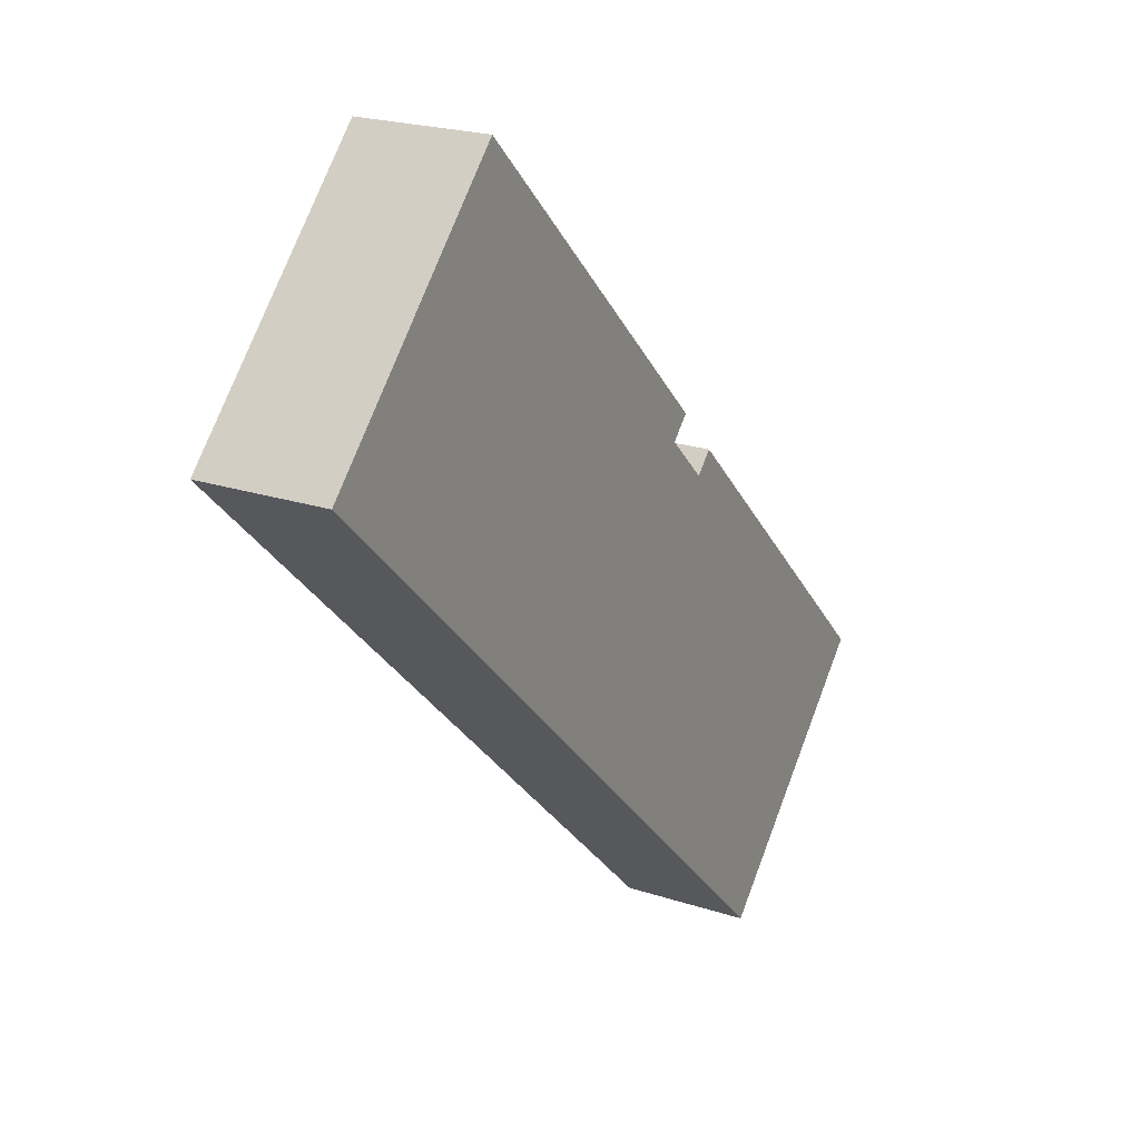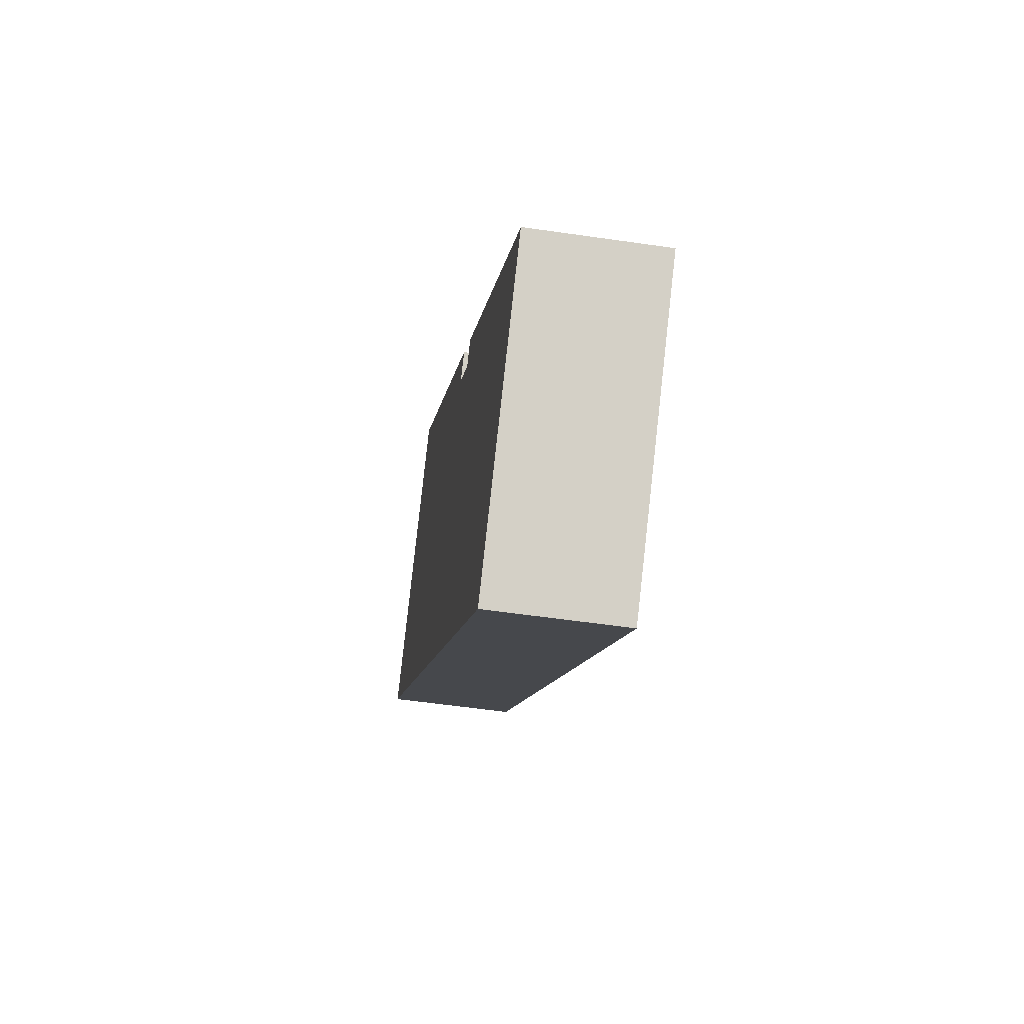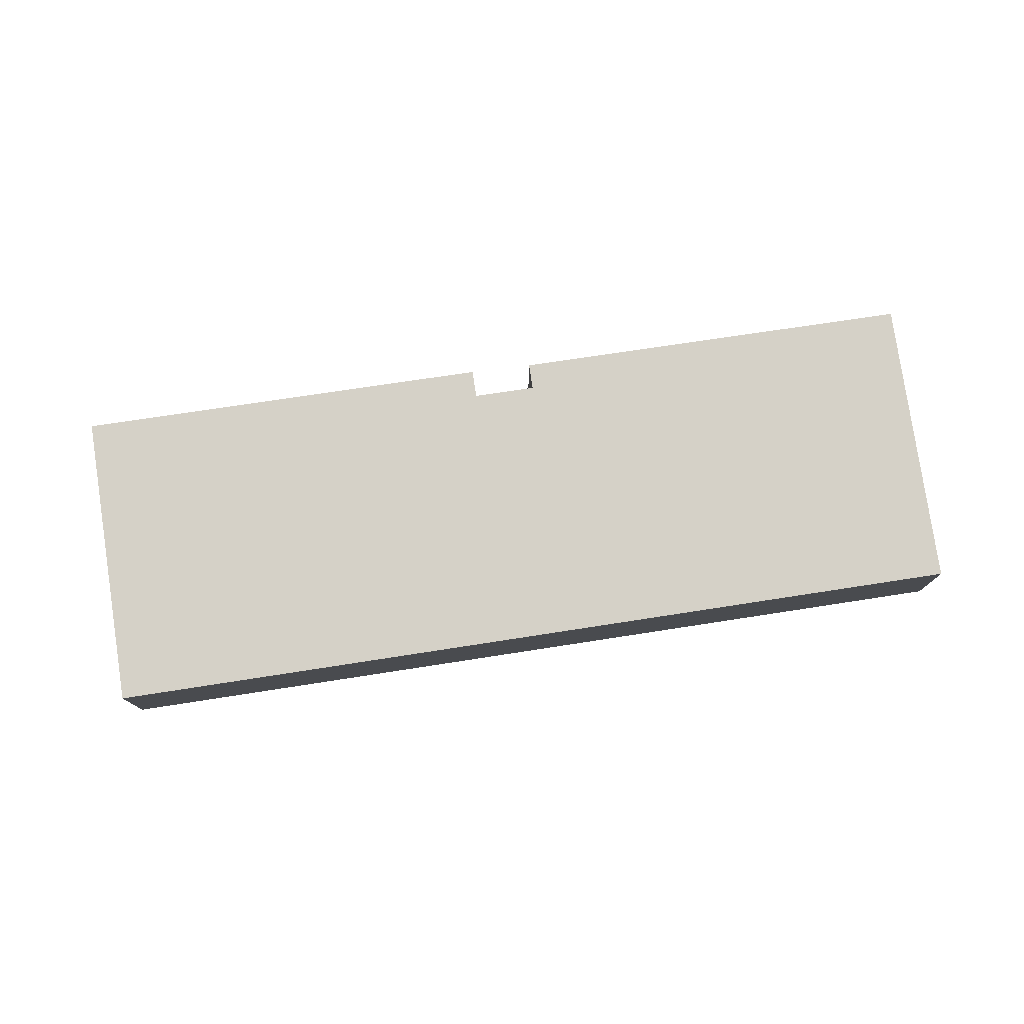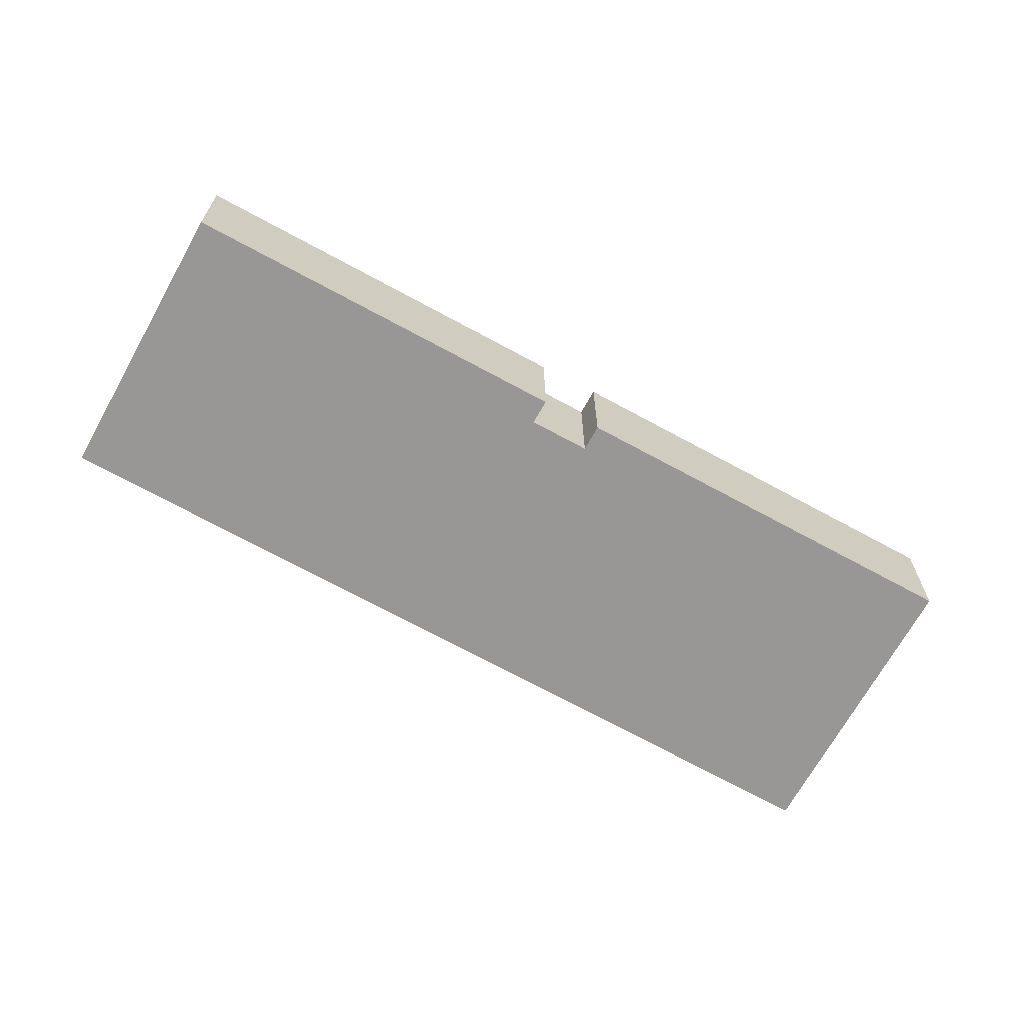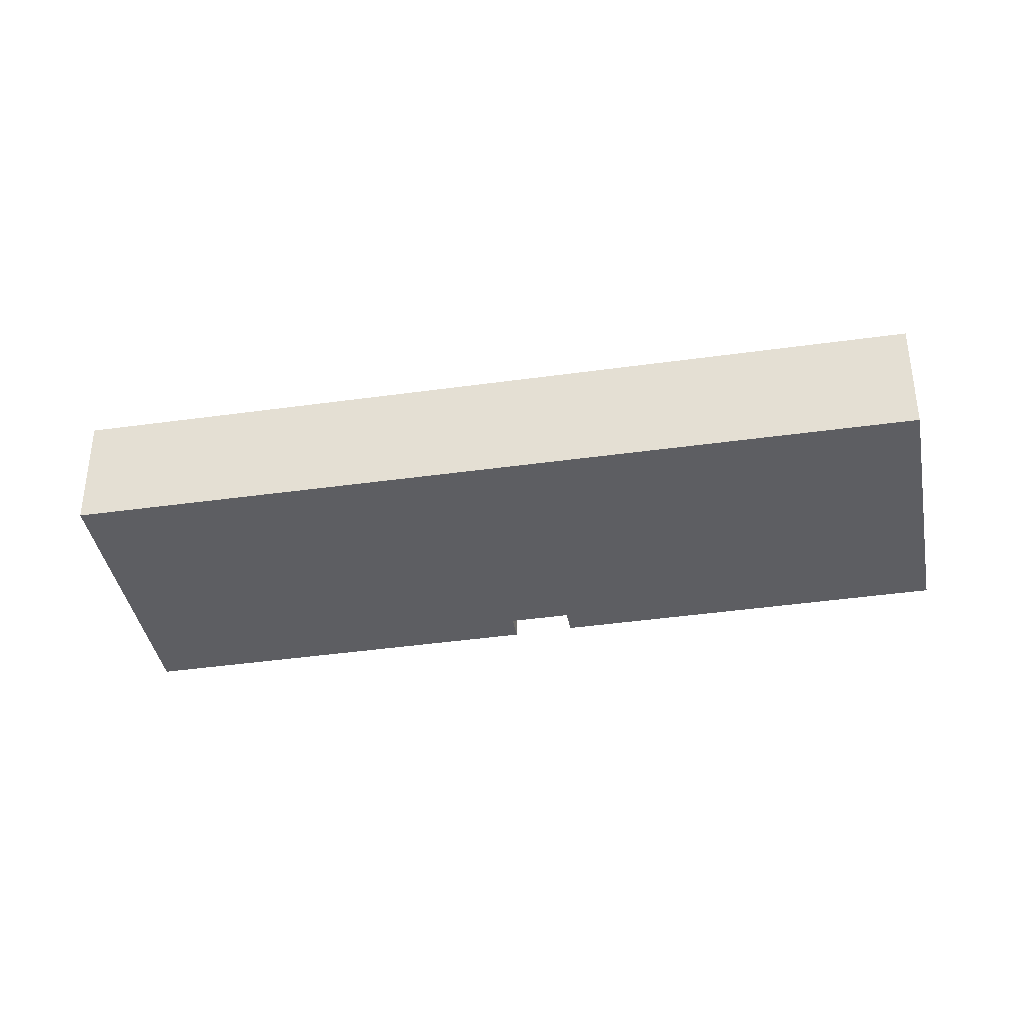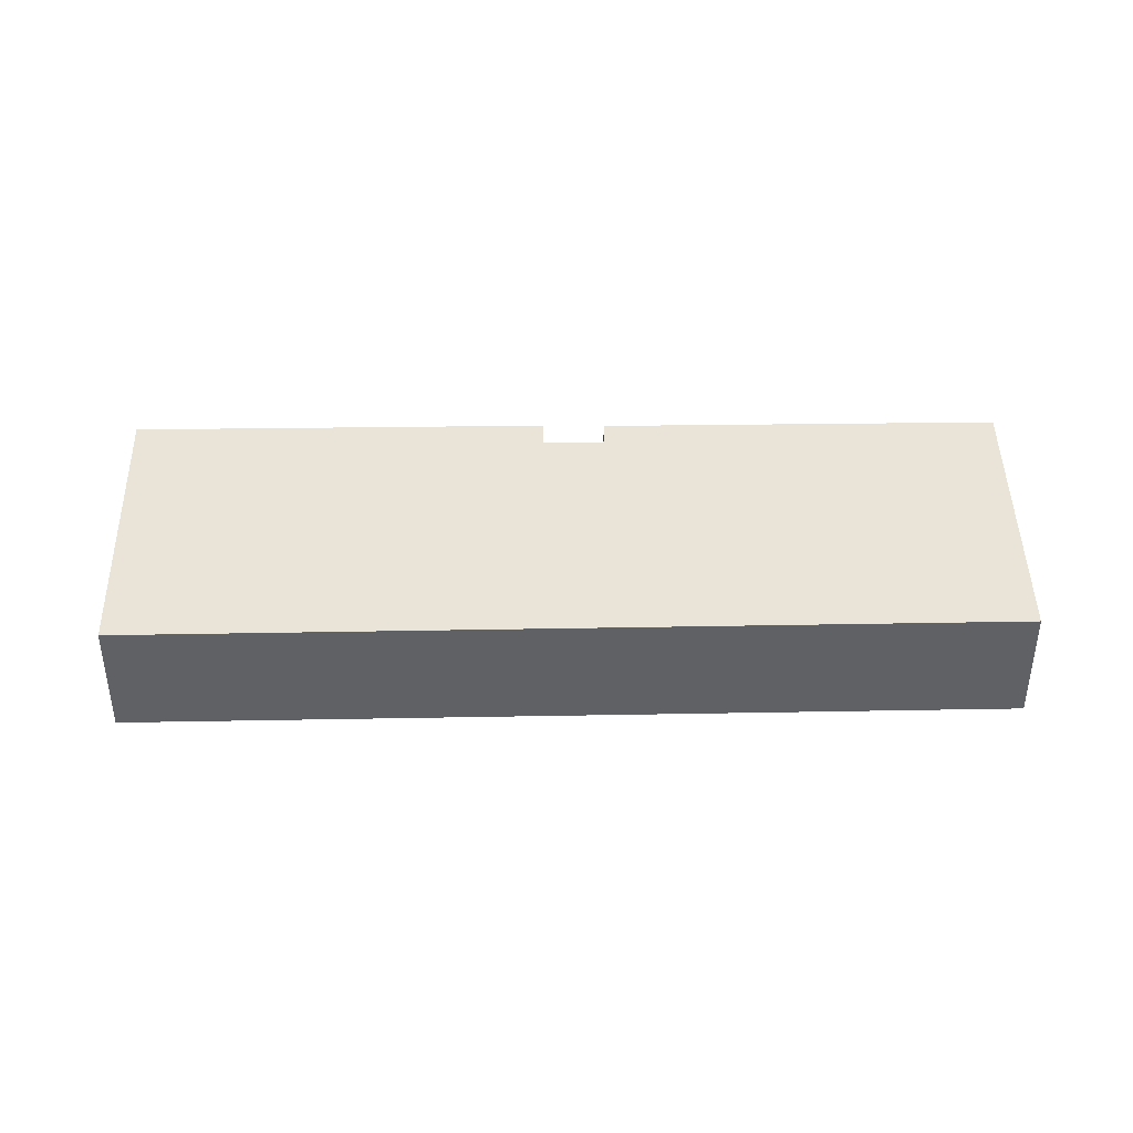
<metadata>
{"format":"obj","ext":"obj","renderer":"f3d","projection":"perspective","resolution":1024,"background":"white","views":[{"elev":21.6,"azim":120.3,"up":"+Z"},{"elev":-53.0,"azim":-99.0,"up":"+Z"},{"elev":78.8,"azim":127.3,"up":"+Y"},{"elev":-68.2,"azim":-73.1,"up":"+Y"},{"elev":-38.6,"azim":146.1,"up":"+Y"},{"elev":43.2,"azim":134.8,"up":"+Y"}]}
</metadata>
<code>
v  0 2.61 1.598e-16
v  4.166 2.61 4.069
v  4.459 2.61 -4.597
v  18.35 2.61 8.81
v  6.68 2.61 5.741
v  6.289 2.61 6.142
v  7.653 2.61 6.69
v  9.372 2.61 9.202
v  13.35 2.61 13.09
v  13.78 2.61 13.51
v  7.237 2.61 7.117
v  7.237 -4.358e-16 7.117
v  9.372 -5.635e-16 9.202
v  13.35 -8.013e-16 13.09
v  13.78 -8.272e-16 13.51
v  0 0 0
v  4.166 -2.492e-16 4.069
v  6.289 -3.761e-16 6.142
v  6.68 -3.515e-16 5.741
v  7.653 -4.096e-16 6.69
v  18.35 -5.395e-16 8.81
v  4.459 2.815e-16 -4.597
g defaultobject
f 1 2 3
f 4 3 2
f 5 4 2
f 6 5 2
f 7 4 5
f 8 4 7
f 9 4 8
f 10 4 9
f 7 11 8
f 12 8 11
f 8 12 13
f 8 13 9
f 9 13 14
f 9 14 10
f 10 14 15
f 16 2 1
f 2 16 17
f 2 17 6
f 6 17 18
f 19 7 5
f 7 19 20
f 15 4 10
f 4 15 21
f 18 5 6
f 5 18 19
f 21 3 4
f 3 21 22
f 22 1 3
f 1 22 16
f 20 11 7
f 11 20 12
f 21 16 22
f 16 21 17
f 17 21 19
f 19 21 20
f 20 21 12
f 12 21 13
f 13 21 14
f 14 21 15
f 18 17 19

</code>
